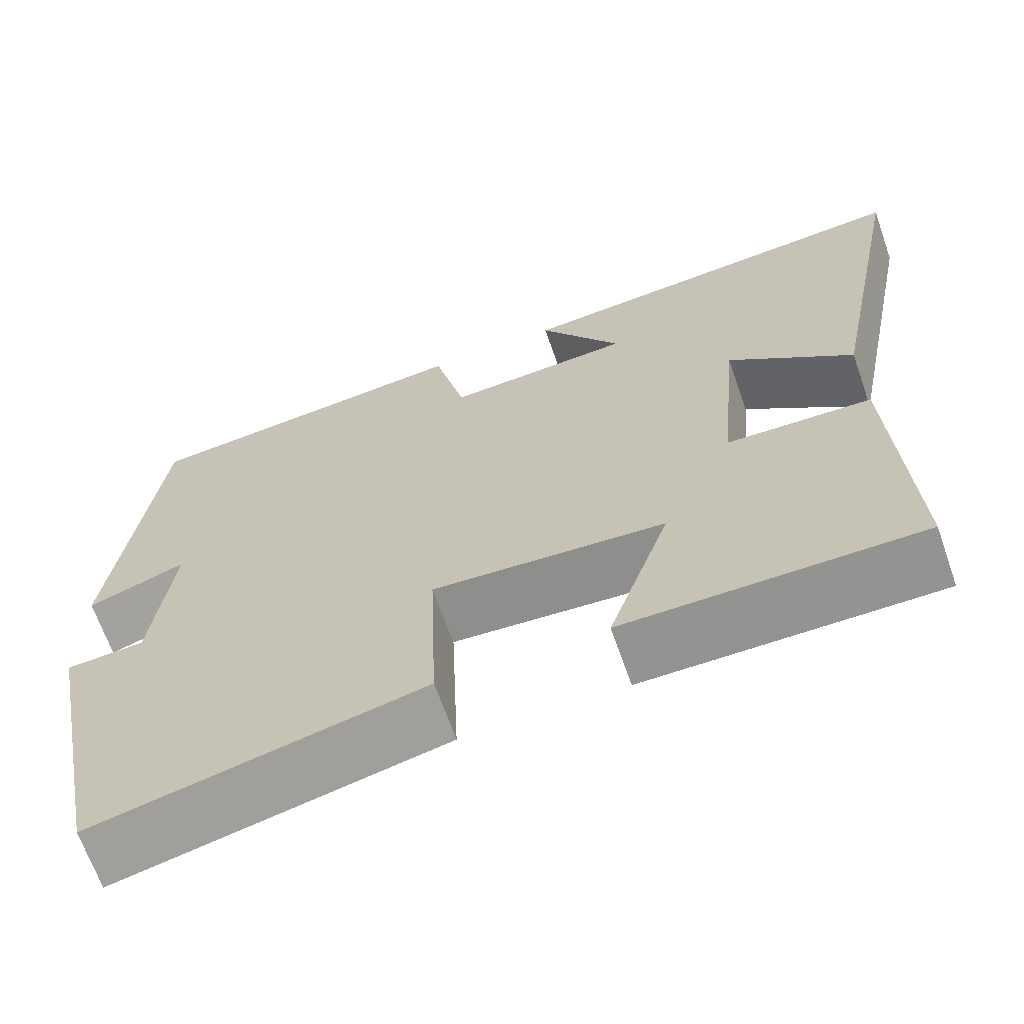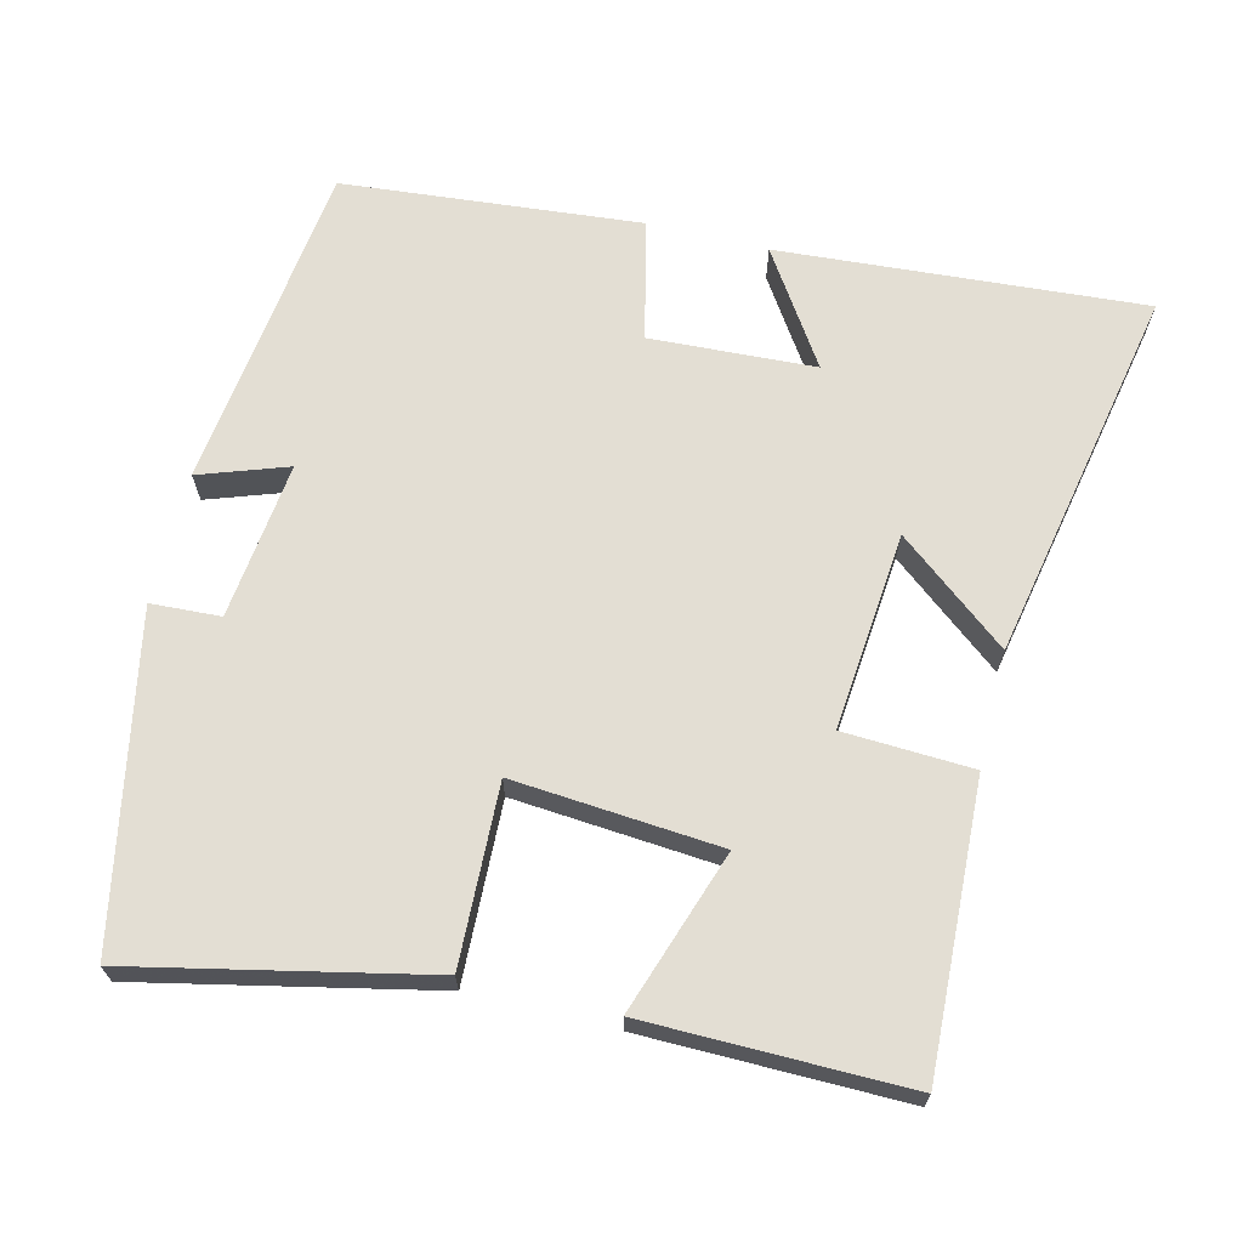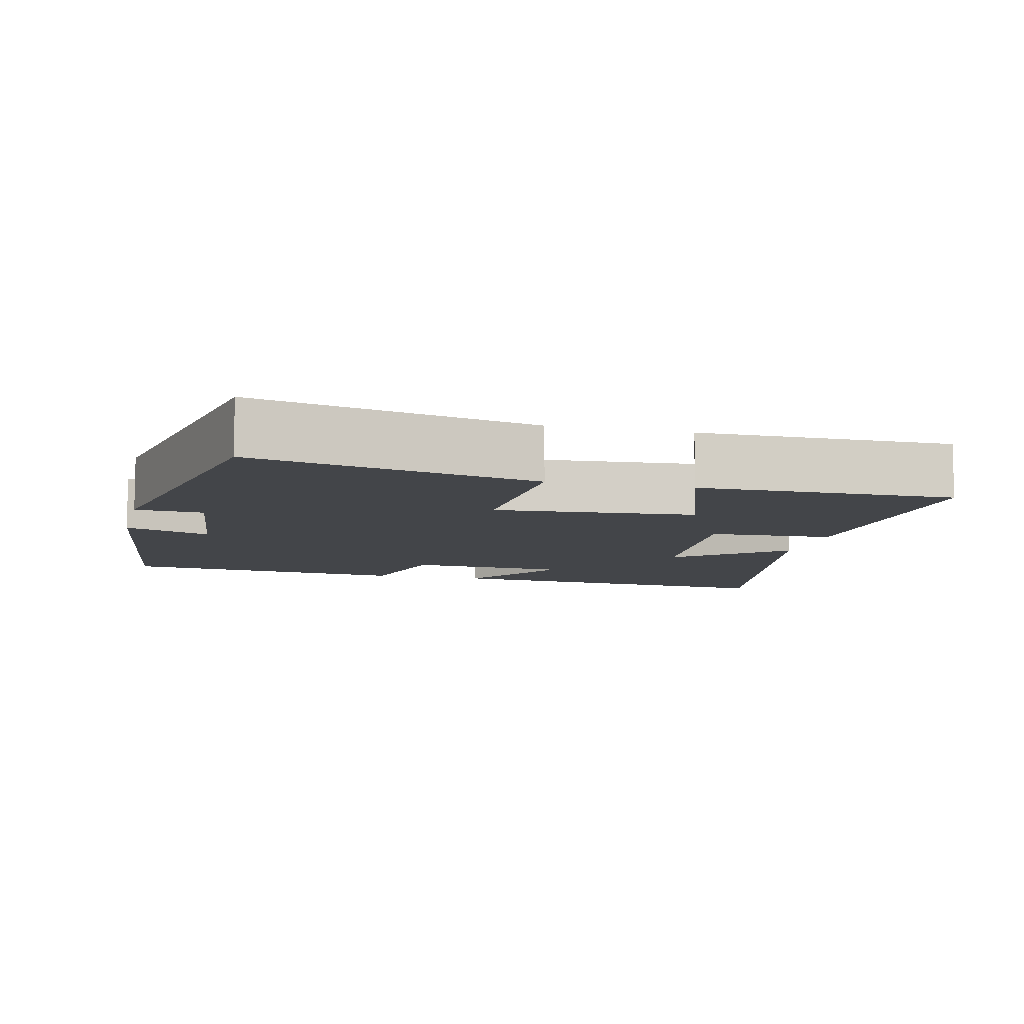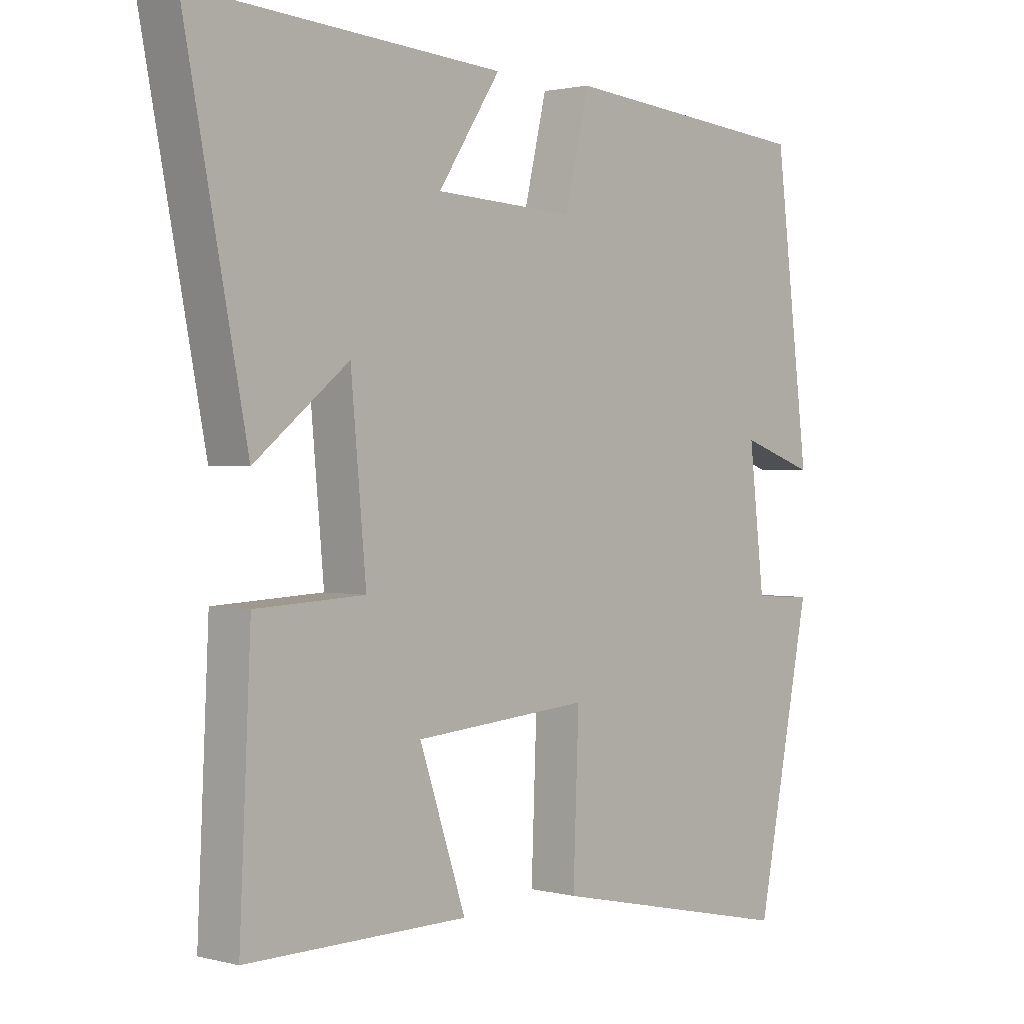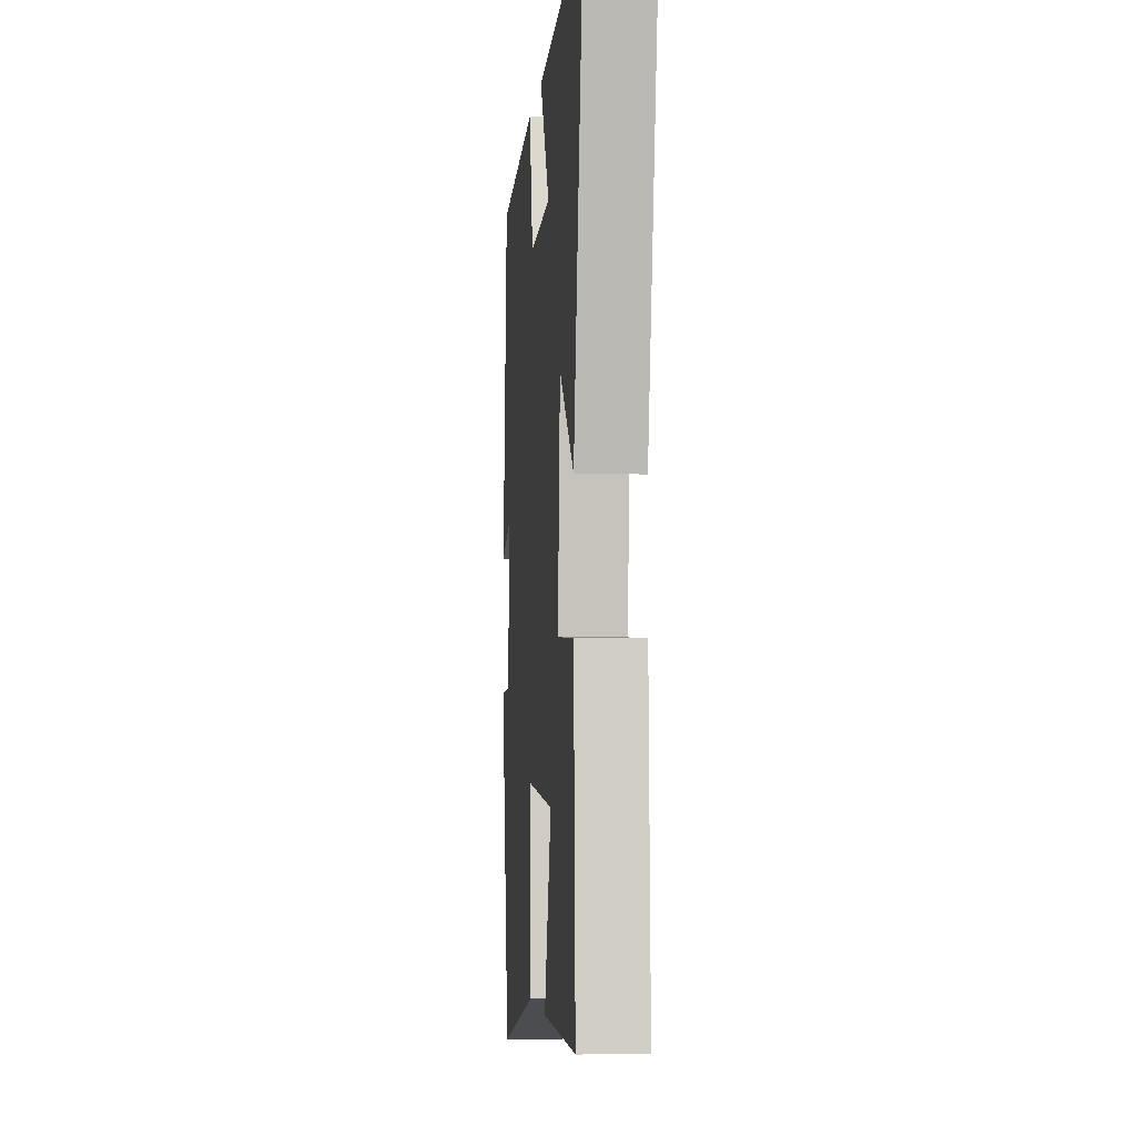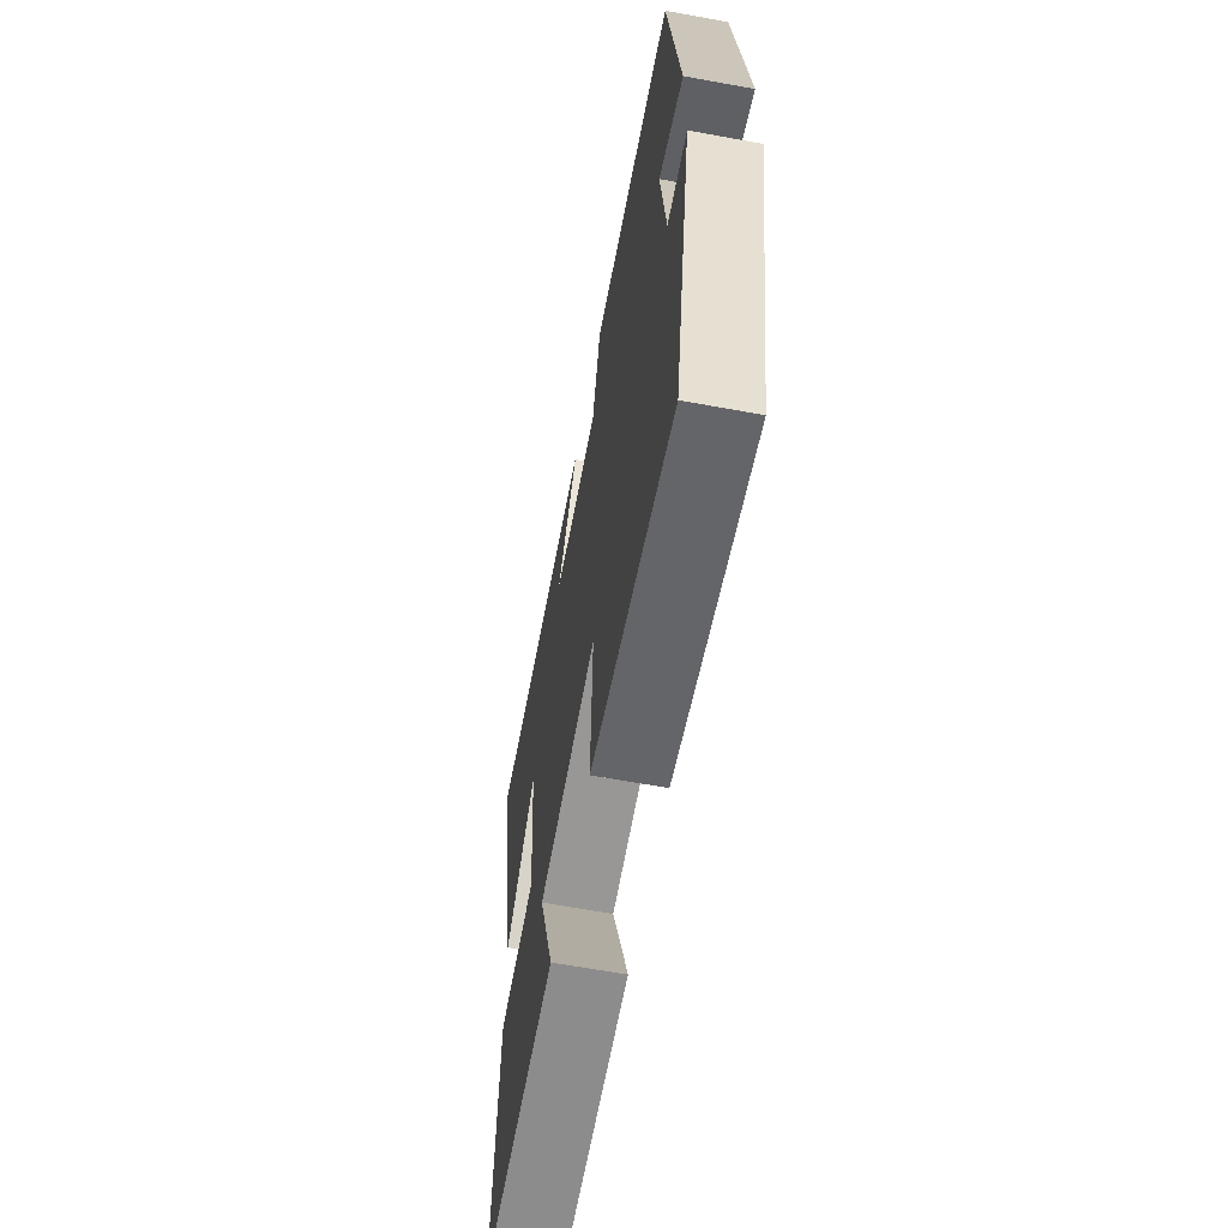
<metadata>
{"format":"obj","ext":"obj","renderer":"f3d","projection":"perspective","resolution":1024,"background":"white","views":[{"elev":-66.9,"azim":-160.7,"up":"+Z"},{"elev":67.3,"azim":-166.1,"up":"+Y"},{"elev":-8.6,"azim":166.4,"up":"+Y"},{"elev":1.5,"azim":-47.1,"up":"+Z"},{"elev":-3.8,"azim":-95.1,"up":"+Z"},{"elev":-63.8,"azim":79.5,"up":"+Z"}]}
</metadata>
<code>
v 0.414 0.07 -0.585
v 0.025 0.07 -0.5
v 0.034 0.07 -0.261
v -0.242 0.07 -0.283
v -0.169 0.07 -0.5
v -0.518 0.07 -0.503
v -0.5 0.07 -0.12
v -0.328 0.07 -0.112
v -0.352 0.07 0.152
v -0.5 0.07 0.034
v -0.598 0.07 0.536
v -0.111 0.07 0.5
v -0.209 0.07 0.351
v 0.011 0.07 0.339
v 0.049 0.07 0.5
v 0.446 0.07 0.463
v 0.5 0.07 0.023
v 0.383 0.07 0.064
v 0.407 0.07 -0.146
v 0.5 0.07 -0.151
v 0.414 0 -0.585
v 0.025 0 -0.5
v 0.034 0 -0.261
v -0.242 0 -0.283
v -0.169 0 -0.5
v -0.518 0 -0.503
v -0.5 0 -0.12
v -0.328 0 -0.112
v -0.352 0 0.152
v -0.5 0 0.034
v -0.598 0 0.536
v -0.111 0 0.5
v -0.209 0 0.351
v 0.011 0 0.339
v 0.049 0 0.5
v 0.446 0 0.463
v 0.5 0 0.023
v 0.383 0 0.064
v 0.407 0 -0.146
v 0.5 0 -0.151
f 19 20 1 2
f 18 19 2 3
f 15 16 17 18
f 14 15 18 3
f 13 14 3 4
f 10 11 12 13
f 9 10 13
f 8 9 13 4
f 6 7 8
f 4 5 6 8
f 22 21 40 39
f 23 22 39 38
f 38 37 36 35
f 23 38 35 34
f 24 23 34 33
f 33 32 31 30
f 33 30 29
f 24 33 29 28
f 28 27 26
f 28 26 25 24
f 1 21 22 2
f 2 22 23 3
f 3 23 24 4
f 4 24 25 5
f 5 25 26 6
f 6 26 27 7
f 7 27 28 8
f 8 28 29 9
f 9 29 30 10
f 10 30 31 11
f 11 31 32 12
f 12 32 33 13
f 13 33 34 14
f 14 34 35 15
f 15 35 36 16
f 16 36 37 17
f 17 37 38 18
f 18 38 39 19
f 19 39 40 20
f 20 40 21 1

</code>
